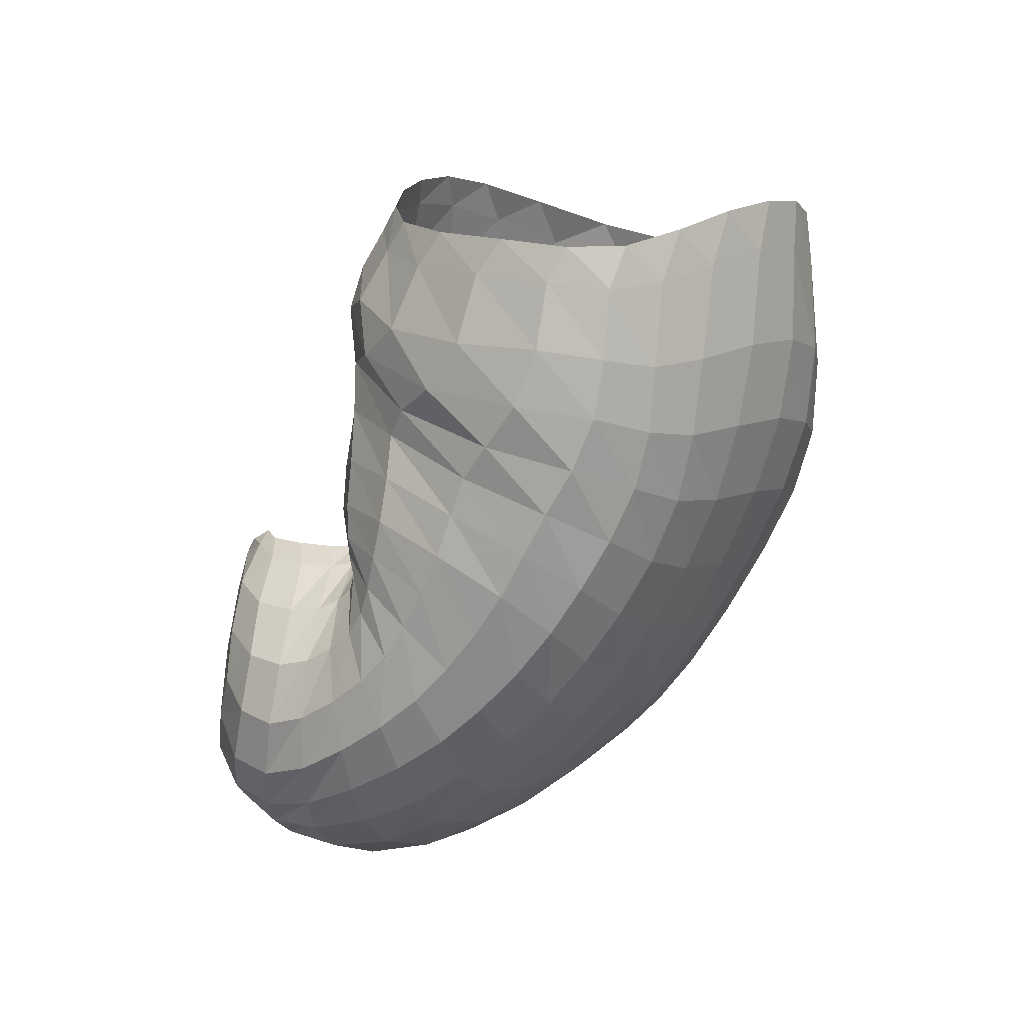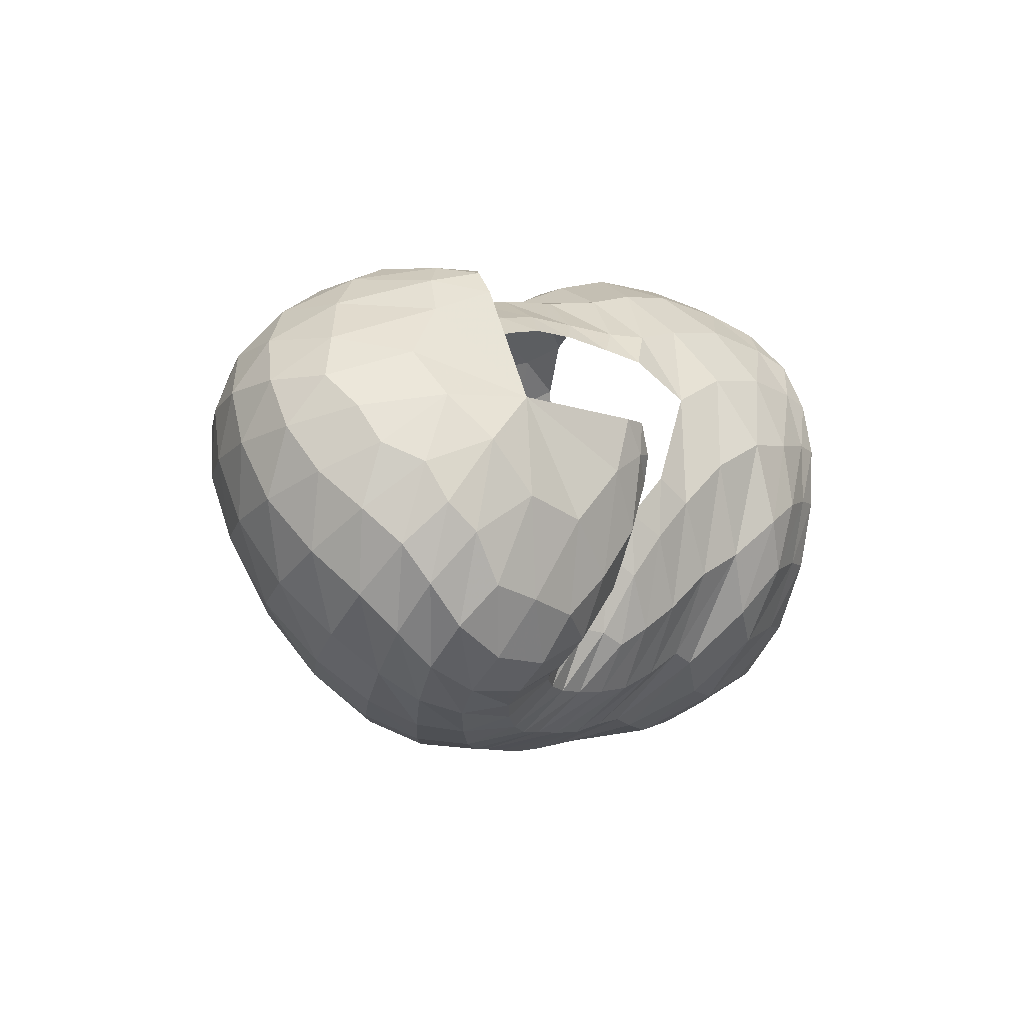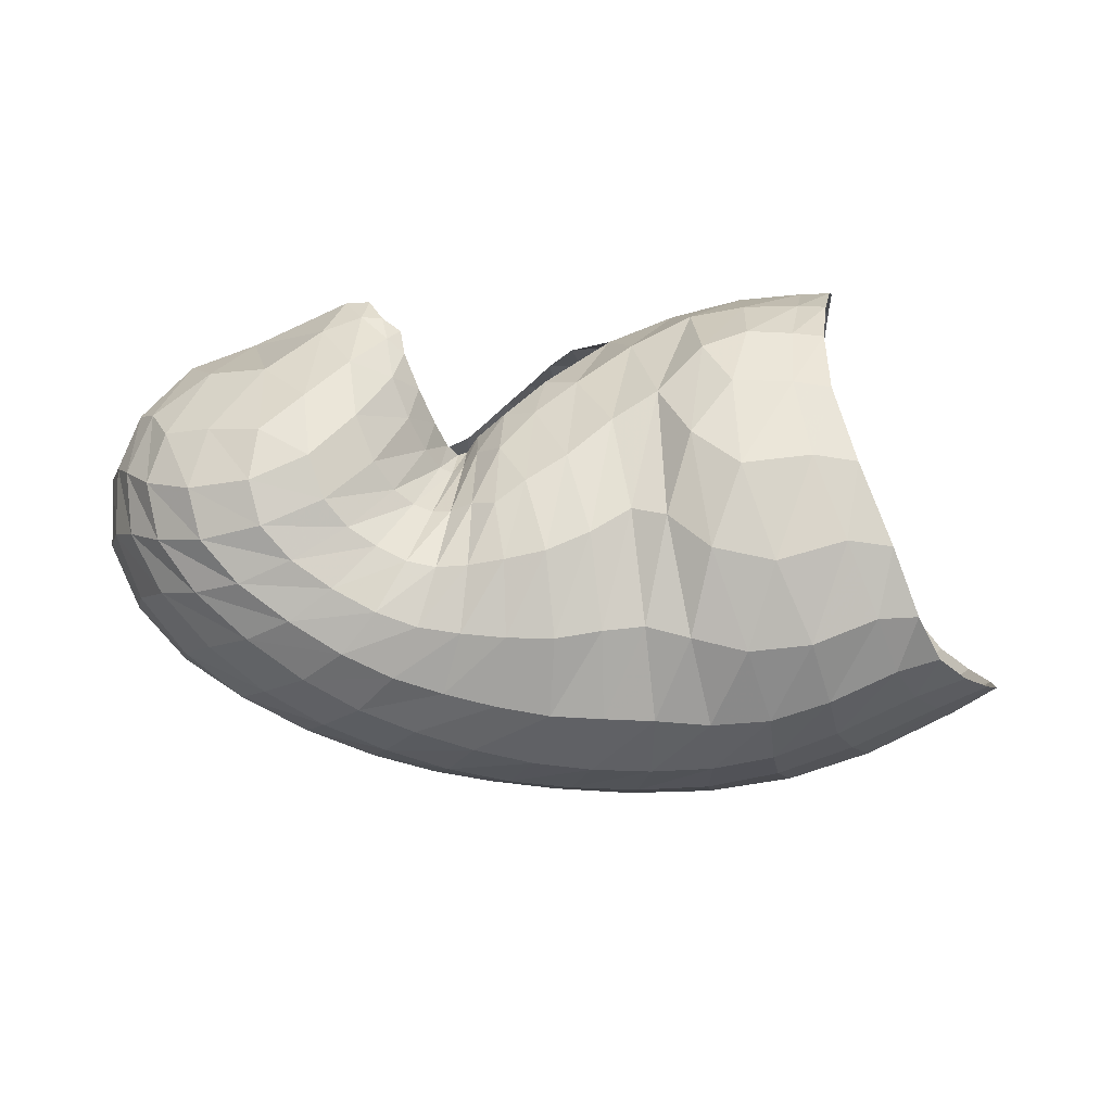
<metadata>
{"format":"obj","ext":"obj","renderer":"f3d","projection":"perspective","resolution":1024,"background":"white","views":[{"elev":-71.6,"azim":-118.1,"up":"+Z"},{"elev":0.7,"azim":115.5,"up":"+Z"},{"elev":-53.9,"azim":176.8,"up":"+Z"}]}
</metadata>
<code>
v 123.6 180.4 168.5
v 149.7 171.9 176.9
v 189.7 159.1 169
v 207.2 139.6 185.1
v 220 120.9 191.2
v 232.6 108.3 188.4
v 246 104.8 187.8
v 256.5 110.7 194
v 266.8 121 202.5
v 284.3 131 203.7
v 118.5 158.7 195.1
v 150.7 137.8 206.8
v 180.5 123.5 203.6
v 193.7 95.7 203.9
v 210.6 81.95 200.2
v 229.3 75.97 193.9
v 252.6 75.96 192.9
v 267.6 84.92 199.5
v 282.8 97.26 206.4
v 113.5 112.9 211
v 142.3 85.42 211
v 96.32 72.57 194.7
v 116.7 49.89 184.4
v 157.5 53.23 190.7
v 184.3 42.17 186.5
v 211.6 39.95 182.1
v 240.7 39.21 176.9
v 268.9 47.58 180.4
v 293.5 62.39 188.6
v 307.6 95.95 194.1
v 299.1 153.7 165.8
v 79.09 61.63 161.2
v 114.9 37.31 151.5
v 154.1 22.84 145.7
v 194.4 20.74 147.9
v 234.6 23.41 146.2
v 267.1 31.34 150.2
v 299.3 46.53 157.8
v 325.8 71.35 167.6
v 332.5 106.8 171.6
v 68.03 67.86 128.7
v 103.4 45.77 115.4
v 148.3 32.09 110.8
v 199.9 29.25 112.4
v 238.8 32.75 116.6
v 272.5 42.11 119.1
v 312.6 61.79 125.1
v 338.8 91.67 136.6
v 335.5 126.3 152.6
v 67.36 86.59 96.4
v 106.3 71.83 80.65
v 153.6 57.96 76.11
v 200.6 54.5 78.01
v 237.6 59.32 78.14
v 276.3 72.04 79.92
v 313.1 92.03 89.42
v 335.4 119.4 110.2
v 330.5 144.7 136.1
v 84.64 110.4 70.54
v 121.9 98.93 57.05
v 156.7 86.51 53.79
v 191.9 85.72 51.99
v 226.1 89.22 54.4
v 259.4 98.37 59.02
v 292.1 114.2 69.33
v 319.2 133.3 89.31
v 319.4 154.3 112.9
v 103.6 138.3 62.3
v 133.4 132.5 54.95
v 167.1 131.4 56.98
v 191.8 130.3 59.88
v 218.5 126.7 59.58
v 243.4 126.6 62.55
v 267.9 133.1 70.15
v 288.8 146.5 80.29
v 291.3 163.9 103.2
v 122.1 171.3 89.64
v 155.2 170.9 86.89
v 129.3 185.3 133.9
v 152 185.7 134
v 177.7 174.2 117.3
v 203.3 161.6 100.8
v 223.2 151.6 89.58
v 235.7 144 95.23
v 246.5 144.2 97.55
v 258.3 156.1 101.1
v 267.1 173.2 127.2
v 263.6 174.9 159.1
v 221.4 154.6 131.4
v 232.1 141.6 129.9
v 237.9 144.6 128.4
v 247.1 161.6 132.3
v 253.4 172.4 147
v 131.8 177.3 172.6
v 120.4 172.4 182.8
v 126.8 184.7 152.4
v 134.9 183.5 154.4
v 170.2 164.9 176.3
v 129.6 165.8 188.6
v 149.7 156.7 194.2
v 151.2 182.3 154.1
v 166.8 177.9 154.4
v 200.6 148.3 181.2
v 171.8 149.6 193
v 188.2 144.6 190.3
v 184.3 171 147.2
v 200.4 165 134.8
v 209.4 159.7 142.9
v 213.7 129.1 189.2
v 196.9 136.7 191.1
v 204 124.9 194
v 226.4 113.9 190.4
v 210.5 114.1 196.6
v 217.4 106.4 196.2
v 238.9 105.3 187.2
v 224.4 100.8 193.6
v 231.8 96.77 191.1
v 252.4 106.8 190.2
v 240.2 94.91 190
v 248.9 95.44 190.9
v 260.5 115.6 198.2
v 255.8 98.32 193.6
v 260.5 102.8 197.5
v 275.5 126.3 205.2
v 265.8 108 201.8
v 273.7 113.2 205.5
v 283.5 116.4 205.9
v 293.2 119.7 201.1
v 289.8 137.4 197.3
v 128.8 148.4 201.8
v 116.7 138.2 205.5
v 169.1 131.5 206.2
v 127.9 125.2 211.3
v 149.5 113.5 213.9
v 187.2 110 203.1
v 163.6 103.9 210.8
v 170.4 90.4 205.4
v 201.8 86.63 203.2
v 176.7 75.44 202
v 186 65.81 200.8
v 219.2 78.58 196.7
v 196.8 61.5 198.6
v 207.5 59.17 195.3
v 241.3 74.72 192.3
v 218.6 57.05 191.7
v 231.5 55.26 188.7
v 261 79.73 195.6
v 245.5 55.44 187.7
v 257.9 58.66 189
v 275.1 91.08 203.9
v 268.1 63.71 192
v 277.9 69.96 196.1
v 287.6 78.64 200.3
v 294 93.87 202.5
v 123.7 99.13 212.8
v 107 89.11 207.4
v 114.3 76.15 204
v 129.5 61.64 198.8
v 152.1 71.38 203.6
v 102.6 61.92 188.8
v 85.72 64.08 178
v 136.3 47.69 187.4
v 94.6 55.46 172.2
v 116.6 42.13 170
v 171 45.84 187.5
v 137.9 34.7 169
v 155.5 30.85 167.3
v 198 40.98 185.1
v 171.4 28.11 166.7
v 188.3 27.2 167.4
v 225.7 38.95 178.7
v 205.8 27.21 166.6
v 223 27.56 163.9
v 255.3 42.24 177.8
v 239.3 28.65 162.2
v 255.2 31.79 163.1
v 281.5 54.05 184
v 270.3 37.33 165.9
v 285.1 44.32 169.7
v 303.6 75 192.7
v 299.1 52.82 174.2
v 311.3 64.04 179.2
v 302 125.8 191.9
v 319.8 80.22 182.8
v 321.7 102.4 183
v 317 126.3 178.6
v 320.1 139 166.1
v 317.1 151.8 153.6
v 309.2 160.1 137.8
v 292.3 167 130.6
v 276.5 172.3 144.8
v 270.7 173.4 160.1
v 90.13 53.17 155.4
v 73.87 63.02 144.8
v 135.9 27.4 147.7
v 85.09 54.48 138.4
v 109.7 38.24 133.1
v 173.2 20.95 146.6
v 130.5 28.64 128.6
v 150.9 23.98 127.6
v 215.5 21.61 147.1
v 173.9 22.03 128.9
v 198.4 21.85 129.6
v 251.4 26.49 147.3
v 221 23.16 129.9
v 239.4 25.61 131.5
v 283.3 38.02 153.6
v 255.3 29.2 134.1
v 271.5 34.37 136.5
v 314 57.55 162.9
v 289.3 41.84 139.3
v 307.6 51.98 143.3
v 332.8 88.86 170.5
v 323.2 64.83 148.2
v 334.6 80.26 152.8
v 339.5 98.33 157.2
v 333.9 118 162.9
v 79.67 60.46 121.5
v 64.94 75.94 112.5
v 125.3 36.88 111.5
v 77.63 70.5 104.6
v 101.6 57.82 97.71
v 174.1 29.71 111.5
v 124.9 49.59 93.75
v 149.4 44.42 92.94
v 221.7 30.47 114.3
v 175.8 41.52 93.66
v 201.1 40.95 95.24
v 254.5 36.31 118.1
v 221.5 42.17 97.11
v 238.3 44.63 97.98
v 292.8 50.61 121.2
v 255.5 49.02 97.98
v 275.4 55.99 98.64
v 328.5 75.41 130.3
v 296.6 65.17 101.1
v 315.8 76.4 105.9
v 341.3 109.8 144.6
v 330.4 90.25 112.8
v 339.2 106.3 122.2
v 339.8 122.7 134.3
v 331.4 138 147.3
v 81.47 82.75 88.28
v 74.38 98.5 82.08
v 129.8 63.77 76.67
v 90.05 95.72 74.32
v 114.8 85.8 66.62
v 177.9 54.79 77.09
v 136.1 77.39 63.35
v 156.2 71.27 63.03
v 220 56.11 78.33
v 177 68.66 63.14
v 196.8 68.96 62.69
v 256.4 64.69 78.33
v 215 70.75 62.32
v 233.3 74.05 62.78
v 295.9 81.01 83.38
v 251.8 79.24 64.2
v 270.1 85.9 66.59
v 326.9 105.3 98.18
v 287.6 94.14 70.64
v 304.1 104.5 77.19
v 336.2 133.3 124.5
v 318.6 116 86.82
v 328.8 127.7 99.38
v 331.5 139.6 113.5
v 325.4 150.8 127.8
v 99.96 108.4 63.56
v 95.17 123.1 62.84
v 139.6 91.13 54.54
v 107.9 121.9 57.83
v 126.4 113.9 52.83
v 174.6 85.25 52.79
v 142.7 108.3 50.21
v 159.6 106.5 49.37
v 208.7 86.79 52.54
v 175.3 106.8 49.78
v 189.9 106.5 50.06
v 243.1 93.08 56.61
v 204.9 106.1 50.83
v 220.4 106.9 52.96
v 275.5 105.5 62.86
v 235.3 108.9 55.21
v 249.8 112.2 57.15
v 307.6 123.3 78.39
v 264.4 117.2 60.58
v 279.8 123.6 66.45
v 323.7 144.7 101.4
v 294.7 130.6 73.75
v 306 139.6 81.77
v 310.4 150.2 91.96
v 306.2 159.8 108.3
v 115.4 138.6 60.16
v 112.1 155.5 71.5
v 151.3 130.2 53.52
v 125.2 157 71.39
v 145 152.8 66.12
v 179.8 132.2 60.39
v 162.8 154 69.47
v 175 156.8 80.22
v 205 128 58.5
v 184.8 155.6 84.18
v 196.1 151 78.36
v 231.2 126.1 61.26
v 208.4 146.8 74.3
v 220 143.3 73.95
v 255.3 129 65.52
v 230.1 140.2 74.61
v 239 138.2 75.73
v 279.7 138.8 75.05
v 247.4 138.3 77.85
v 256.2 140.9 80.88
v 292.8 155.9 89.17
v 264.5 145.2 83.42
v 271.4 152.1 86.77
v 276.5 161.3 95.26
v 279.2 169.3 114
v 135 172.3 90.56
v 128.7 181.5 112.1
v 139.7 181.8 113.5
v 157.3 182.5 111.8
v 169 173.7 97.51
v 138.4 185.2 135.1
v 165.1 183.3 128.4
v 190.6 167.7 111.2
v 214.8 156.6 94.35
v 212.6 160.6 124.1
v 229.8 148.2 93.65
v 222.5 155.7 111.7
v 240.9 142.6 96.29
v 229 149.2 118.6
v 232.9 143.8 118.3
v 252.2 148.3 98.51
v 236 141.8 118
v 239.8 143.7 117.8
v 264.1 166 109.8
v 244.2 149.5 118.1
v 249.5 158.7 120.6
v 265.3 175.1 149.5
v 254.7 167.9 128.1
v 257.2 173.1 141.3
v 259.1 175 149.5
v 229.1 145.9 131.7
v 234.7 140.9 129.1
v 241.9 152 128.9
v 251.9 169.5 139
g foo
f 94 1 95
f 95 11 99
f 99 2 94
f 94 95 99
f 11 130 99
f 12 100 130
f 2 99 100
f 100 99 130
f 98 2 100
f 100 12 104
f 104 3 98
f 98 100 104
f 12 132 104
f 13 105 132
f 3 104 105
f 105 104 132
f 103 3 105
f 105 13 110
f 110 4 103
f 103 105 110
f 13 135 110
f 14 111 135
f 4 110 111
f 111 110 135
f 109 4 111
f 111 14 113
f 113 5 109
f 109 111 113
f 14 138 113
f 15 114 138
f 5 113 114
f 114 113 138
f 112 5 114
f 114 15 116
f 116 6 112
f 112 114 116
f 15 141 116
f 16 117 141
f 6 116 117
f 117 116 141
f 115 6 117
f 117 16 119
f 119 7 115
f 115 117 119
f 16 144 119
f 17 120 144
f 7 119 120
f 120 119 144
f 118 7 120
f 120 17 122
f 122 8 118
f 118 120 122
f 17 147 122
f 18 123 147
f 8 122 123
f 123 122 147
f 121 8 123
f 123 18 125
f 125 9 121
f 121 123 125
f 18 150 125
f 19 126 150
f 9 125 126
f 126 125 150
f 124 9 126
f 126 19 127
f 127 10 124
f 124 126 127
f 130 11 131
f 131 20 133
f 133 12 130
f 130 131 133
f 20 155 133
f 21 134 155
f 12 133 134
f 134 133 155
f 132 12 134
f 134 21 136
f 136 13 132
f 132 134 136
f 13 136 137
f 21 159 136
f 24 137 159
f 137 136 159
f 21 158 159
f 23 162 158
f 24 159 162
f 159 158 162
f 135 13 137
f 137 24 139
f 139 14 135
f 135 137 139
f 24 165 139
f 25 140 165
f 14 139 140
f 140 139 165
f 138 14 140
f 140 25 142
f 142 15 138
f 138 140 142
f 25 168 142
f 26 143 168
f 15 142 143
f 143 142 168
f 141 15 143
f 143 26 145
f 145 16 141
f 141 143 145
f 26 171 145
f 27 146 171
f 16 145 146
f 146 145 171
f 144 16 146
f 146 27 148
f 148 17 144
f 144 146 148
f 27 174 148
f 28 149 174
f 17 148 149
f 149 148 174
f 147 17 149
f 149 28 151
f 151 18 147
f 147 149 151
f 28 177 151
f 29 152 177
f 18 151 152
f 152 151 177
f 150 18 152
f 152 29 153
f 153 19 150
f 150 152 153
f 29 180 153
f 30 154 180
f 19 153 154
f 154 153 180
f 19 154 127
f 30 128 154
f 10 127 128
f 128 127 154
f 30 183 128
f 31 129 183
f 10 128 129
f 129 128 183
f 155 20 156
f 156 22 157
f 157 21 155
f 155 156 157
f 22 160 157
f 23 158 160
f 21 157 158
f 158 157 160
f 160 22 161
f 161 32 163
f 163 23 160
f 160 161 163
f 32 193 163
f 33 164 193
f 23 163 164
f 164 163 193
f 162 23 164
f 164 33 166
f 166 24 162
f 162 164 166
f 33 195 166
f 34 167 195
f 24 166 167
f 167 166 195
f 165 24 167
f 167 34 169
f 169 25 165
f 165 167 169
f 34 198 169
f 35 170 198
f 25 169 170
f 170 169 198
f 168 25 170
f 170 35 172
f 172 26 168
f 168 170 172
f 35 201 172
f 36 173 201
f 26 172 173
f 173 172 201
f 171 26 173
f 173 36 175
f 175 27 171
f 171 173 175
f 36 204 175
f 37 176 204
f 27 175 176
f 176 175 204
f 174 27 176
f 176 37 178
f 178 28 174
f 174 176 178
f 37 207 178
f 38 179 207
f 28 178 179
f 179 178 207
f 177 28 179
f 179 38 181
f 181 29 177
f 177 179 181
f 38 210 181
f 39 182 210
f 29 181 182
f 182 181 210
f 180 29 182
f 182 39 184
f 184 30 180
f 180 182 184
f 39 213 184
f 40 185 213
f 30 184 185
f 185 184 213
f 183 30 185
f 185 40 186
f 186 31 183
f 183 185 186
f 40 217 186
f 49 187 217
f 31 186 187
f 187 186 217
f 193 32 194
f 194 41 196
f 196 33 193
f 193 194 196
f 41 218 196
f 42 197 218
f 33 196 197
f 197 196 218
f 195 33 197
f 197 42 199
f 199 34 195
f 195 197 199
f 42 220 199
f 43 200 220
f 34 199 200
f 200 199 220
f 198 34 200
f 200 43 202
f 202 35 198
f 198 200 202
f 43 223 202
f 44 203 223
f 35 202 203
f 203 202 223
f 201 35 203
f 203 44 205
f 205 36 201
f 201 203 205
f 44 226 205
f 45 206 226
f 36 205 206
f 206 205 226
f 204 36 206
f 206 45 208
f 208 37 204
f 204 206 208
f 45 229 208
f 46 209 229
f 37 208 209
f 209 208 229
f 207 37 209
f 209 46 211
f 211 38 207
f 207 209 211
f 46 232 211
f 47 212 232
f 38 211 212
f 212 211 232
f 210 38 212
f 212 47 214
f 214 39 210
f 210 212 214
f 47 235 214
f 48 215 235
f 39 214 215
f 215 214 235
f 213 39 215
f 215 48 216
f 216 40 213
f 213 215 216
f 48 238 216
f 49 217 238
f 40 216 217
f 217 216 238
f 218 41 219
f 219 50 221
f 221 42 218
f 218 219 221
f 50 243 221
f 51 222 243
f 42 221 222
f 222 221 243
f 220 42 222
f 222 51 224
f 224 43 220
f 220 222 224
f 51 245 224
f 52 225 245
f 43 224 225
f 225 224 245
f 223 43 225
f 225 52 227
f 227 44 223
f 223 225 227
f 52 248 227
f 53 228 248
f 44 227 228
f 228 227 248
f 226 44 228
f 228 53 230
f 230 45 226
f 226 228 230
f 53 251 230
f 54 231 251
f 45 230 231
f 231 230 251
f 229 45 231
f 231 54 233
f 233 46 229
f 229 231 233
f 54 254 233
f 55 234 254
f 46 233 234
f 234 233 254
f 232 46 234
f 234 55 236
f 236 47 232
f 232 234 236
f 55 257 236
f 56 237 257
f 47 236 237
f 237 236 257
f 235 47 237
f 237 56 239
f 239 48 235
f 235 237 239
f 56 260 239
f 57 240 260
f 48 239 240
f 240 239 260
f 238 48 240
f 240 57 241
f 241 49 238
f 238 240 241
f 57 263 241
f 58 242 263
f 49 241 242
f 242 241 263
f 49 242 187
f 58 188 242
f 31 187 188
f 188 187 242
f 243 50 244
f 244 59 246
f 246 51 243
f 243 244 246
f 59 268 246
f 60 247 268
f 51 246 247
f 247 246 268
f 245 51 247
f 247 60 249
f 249 52 245
f 245 247 249
f 60 270 249
f 61 250 270
f 52 249 250
f 250 249 270
f 248 52 250
f 250 61 252
f 252 53 248
f 248 250 252
f 61 273 252
f 62 253 273
f 53 252 253
f 253 252 273
f 251 53 253
f 253 62 255
f 255 54 251
f 251 253 255
f 62 276 255
f 63 256 276
f 54 255 256
f 256 255 276
f 254 54 256
f 256 63 258
f 258 55 254
f 254 256 258
f 63 279 258
f 64 259 279
f 55 258 259
f 259 258 279
f 257 55 259
f 259 64 261
f 261 56 257
f 257 259 261
f 64 282 261
f 65 262 282
f 56 261 262
f 262 261 282
f 260 56 262
f 262 65 264
f 264 57 260
f 260 262 264
f 65 285 264
f 66 265 285
f 57 264 265
f 265 264 285
f 263 57 265
f 265 66 266
f 266 58 263
f 263 265 266
f 66 288 266
f 67 267 288
f 58 266 267
f 267 266 288
f 58 267 188
f 67 189 267
f 31 188 189
f 189 188 267
f 67 292 189
f 76 190 292
f 31 189 190
f 190 189 292
f 268 59 269
f 269 68 271
f 271 60 268
f 268 269 271
f 68 293 271
f 69 272 293
f 60 271 272
f 272 271 293
f 270 60 272
f 272 69 274
f 274 61 270
f 270 272 274
f 69 295 274
f 70 275 295
f 61 274 275
f 275 274 295
f 273 61 275
f 275 70 277
f 277 62 273
f 273 275 277
f 70 298 277
f 71 278 298
f 62 277 278
f 278 277 298
f 276 62 278
f 278 71 280
f 280 63 276
f 276 278 280
f 71 301 280
f 72 281 301
f 63 280 281
f 281 280 301
f 279 63 281
f 281 72 283
f 283 64 279
f 279 281 283
f 72 304 283
f 73 284 304
f 64 283 284
f 284 283 304
f 282 64 284
f 284 73 286
f 286 65 282
f 282 284 286
f 73 307 286
f 74 287 307
f 65 286 287
f 287 286 307
f 285 65 287
f 287 74 289
f 289 66 285
f 285 287 289
f 74 310 289
f 75 290 310
f 66 289 290
f 290 289 310
f 288 66 290
f 290 75 291
f 291 67 288
f 288 290 291
f 75 313 291
f 76 292 313
f 67 291 292
f 292 291 313
f 293 68 294
f 294 77 296
f 296 69 293
f 293 294 296
f 77 318 296
f 78 297 318
f 69 296 297
f 297 296 318
f 295 69 297
f 297 78 299
f 299 70 295
f 295 297 299
f 70 299 300
f 78 322 299
f 81 300 322
f 300 299 322
f 78 321 322
f 80 324 321
f 81 322 324
f 322 321 324
f 298 70 300
f 300 81 302
f 302 71 298
f 298 300 302
f 81 325 302
f 82 303 325
f 71 302 303
f 303 302 325
f 301 71 303
f 303 82 305
f 305 72 301
f 301 303 305
f 82 326 305
f 83 306 326
f 72 305 306
f 306 305 326
f 304 72 306
f 306 83 308
f 308 73 304
f 304 306 308
f 83 328 308
f 84 309 328
f 73 308 309
f 309 308 328
f 307 73 309
f 309 84 311
f 311 74 307
f 307 309 311
f 84 330 311
f 85 312 330
f 74 311 312
f 312 311 330
f 310 74 312
f 312 85 314
f 314 75 310
f 310 312 314
f 85 333 314
f 86 315 333
f 75 314 315
f 315 314 333
f 313 75 315
f 315 86 316
f 316 76 313
f 313 315 316
f 86 336 316
f 87 317 336
f 76 316 317
f 317 316 336
f 76 317 190
f 87 191 317
f 31 190 191
f 191 190 317
f 87 339 191
f 88 192 339
f 31 191 192
f 192 191 339
f 318 77 319
f 319 79 320
f 320 78 318
f 318 319 320
f 79 323 320
f 80 321 323
f 78 320 321
f 321 320 323
f 323 79 96
f 96 1 97
f 97 80 323
f 96 97 323
f 1 94 97
f 2 101 94
f 80 97 101
f 97 94 101
f 324 80 101
f 101 2 102
f 102 81 324
f 101 102 324
f 2 98 102
f 3 106 98
f 81 102 106
f 102 98 106
f 325 81 106
f 106 3 107
f 107 82 325
f 106 107 325
f 107 3 108
f 108 89 327
f 327 82 107
f 107 108 327
f 326 82 327
f 327 89 329
f 329 83 326
f 326 327 329
f 328 83 329
f 329 89 331
f 331 84 328
f 328 329 331
f 89 343 331
f 90 332 343
f 84 331 332
f 332 331 343
f 330 84 332
f 332 90 334
f 334 85 330
f 330 332 334
f 90 344 334
f 91 335 344
f 85 334 335
f 335 334 344
f 333 85 335
f 335 91 337
f 337 86 333
f 333 335 337
f 91 345 337
f 92 338 345
f 86 337 338
f 338 337 345
f 336 86 338
f 338 92 340
f 340 87 336
f 336 338 340
f 92 346 340
f 93 341 346
f 87 340 341
f 341 340 346
f 339 87 341
f 341 93 342
f 342 88 339
f 339 341 342
g

</code>
